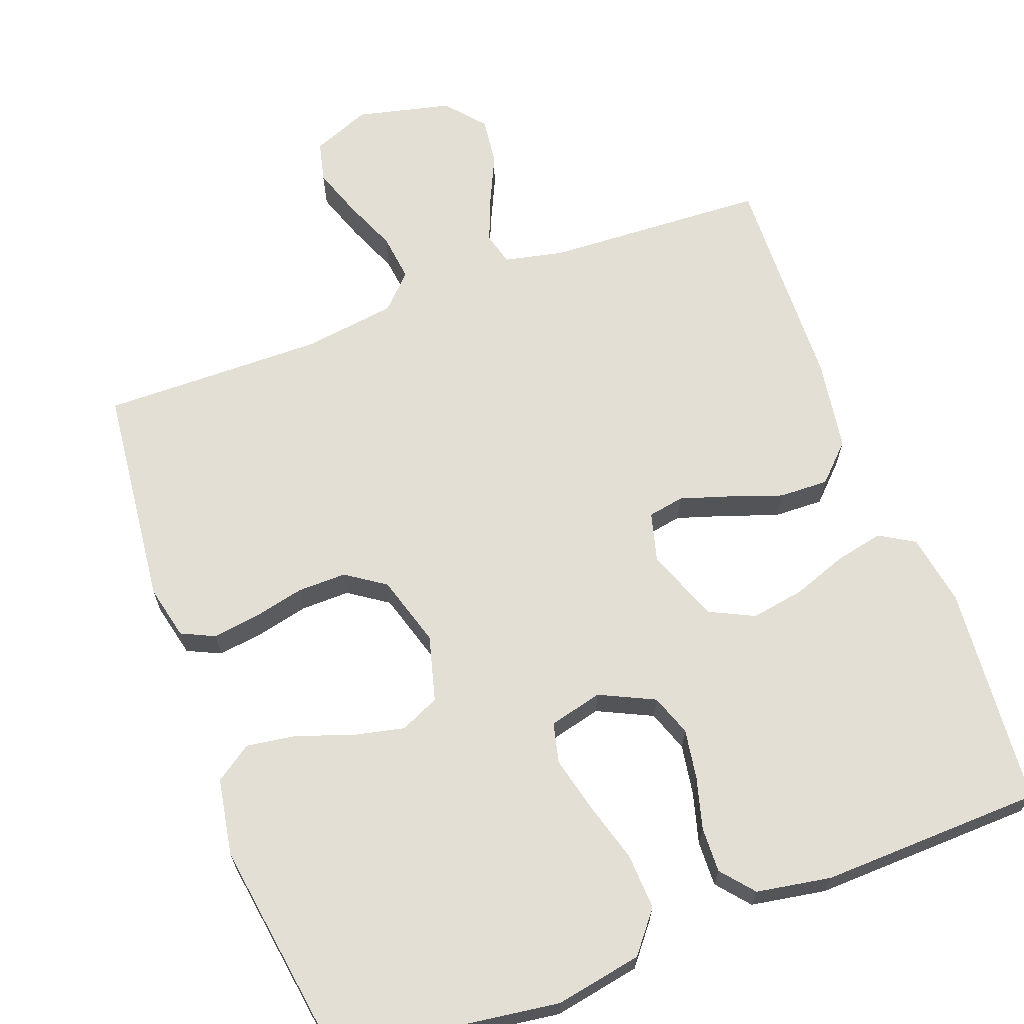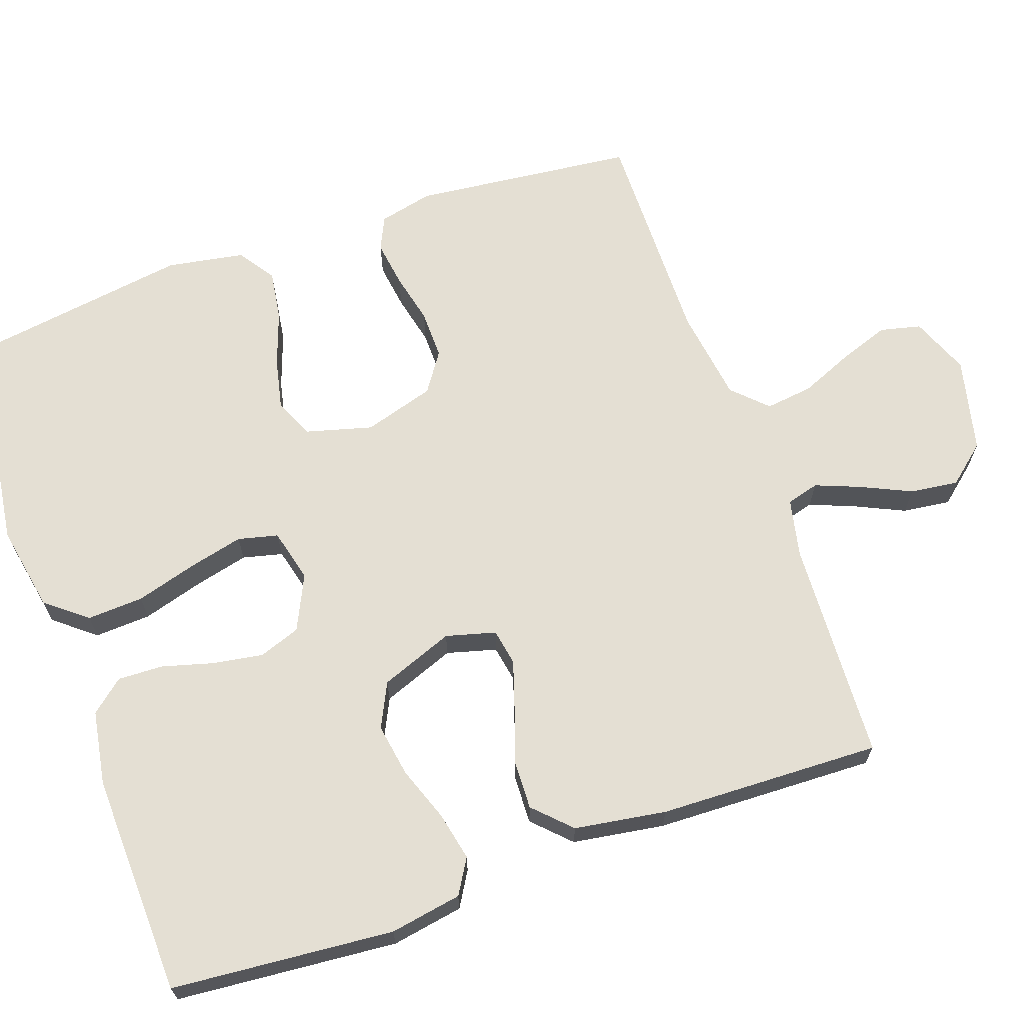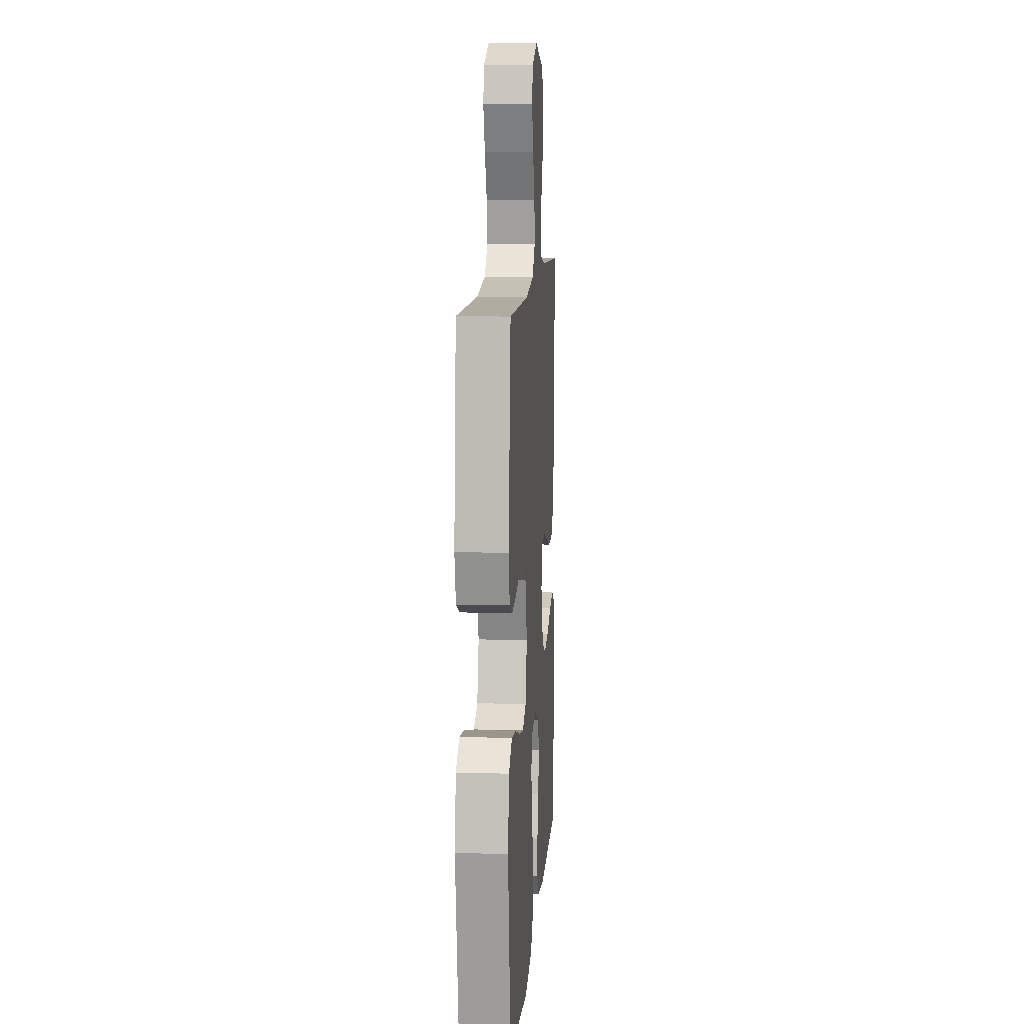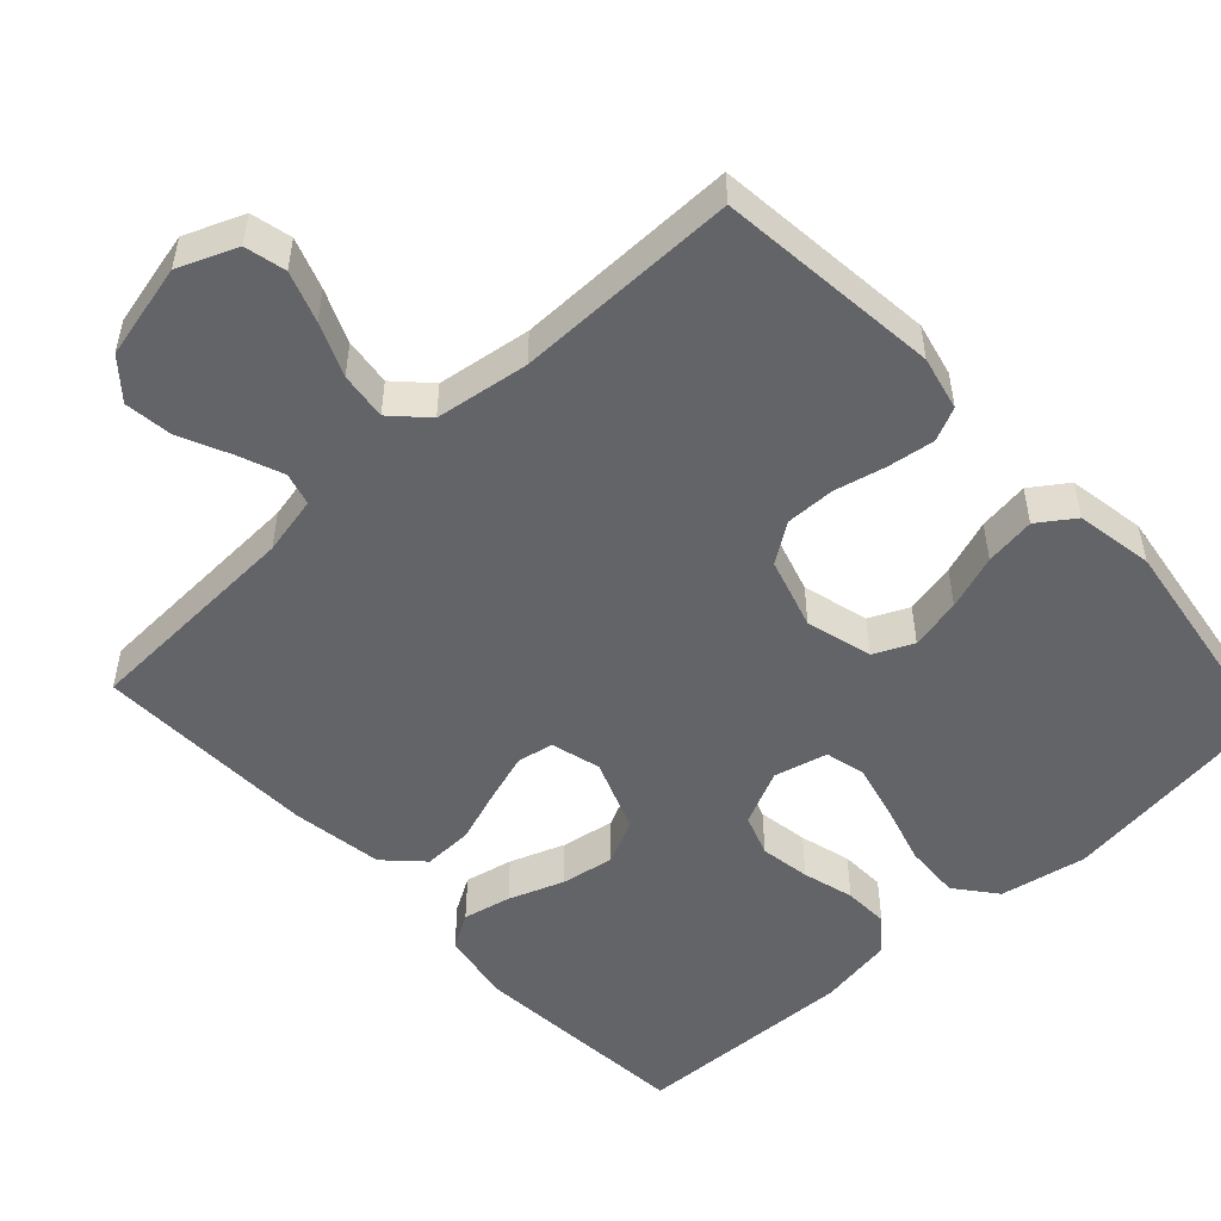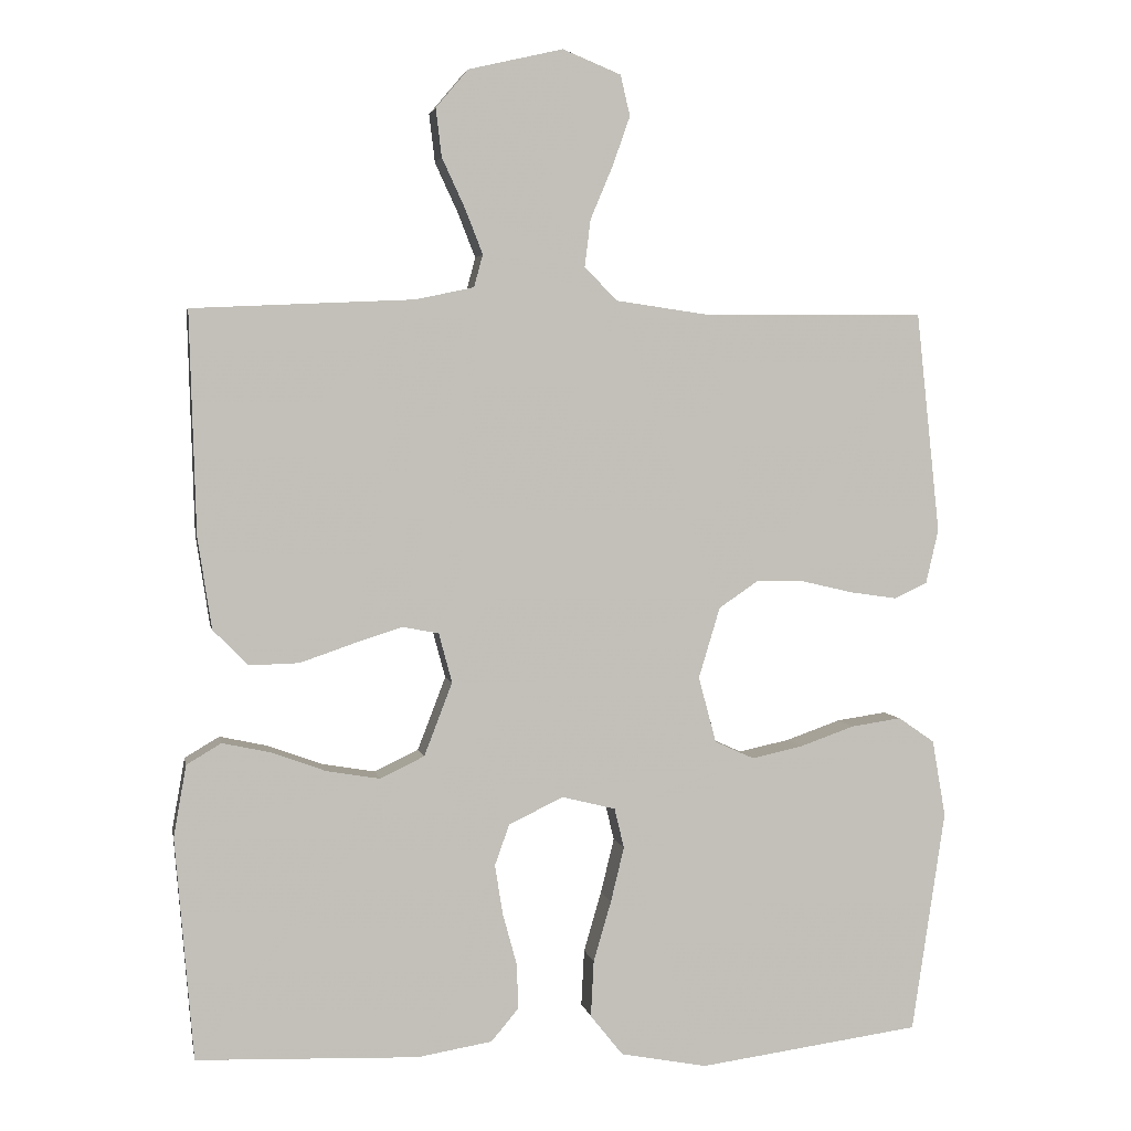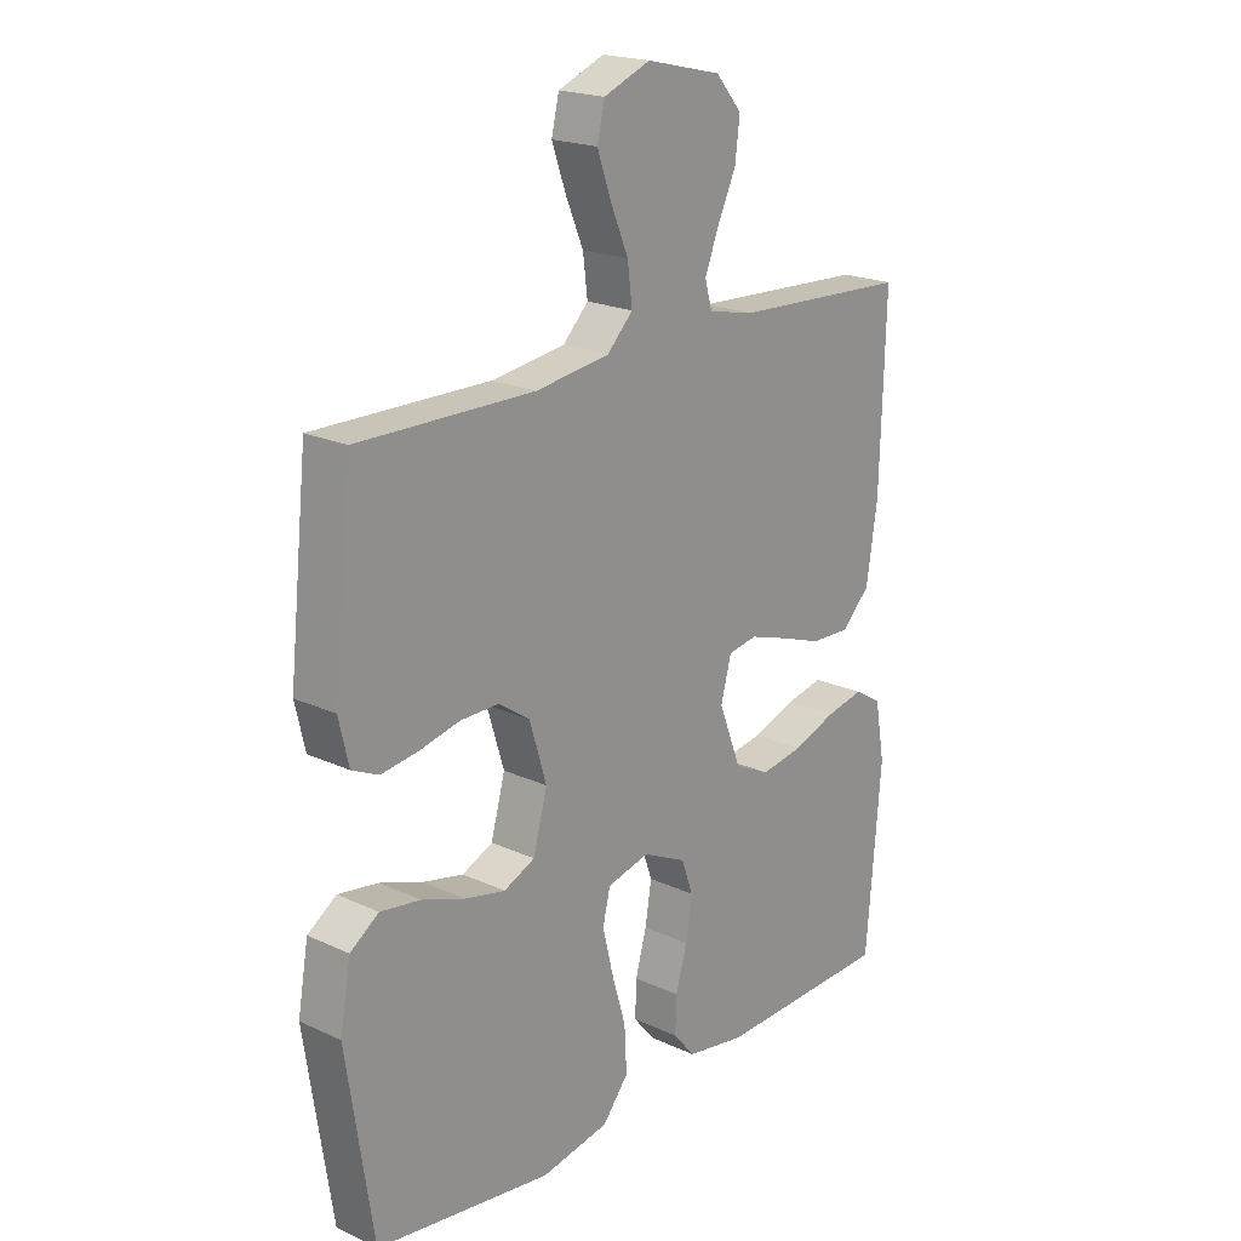
<metadata>
{"format":"obj","ext":"obj","renderer":"f3d","projection":"perspective","resolution":1024,"background":"white","views":[{"elev":66.3,"azim":159.7,"up":"+Y"},{"elev":66.7,"azim":-109.3,"up":"+Y"},{"elev":10.7,"azim":94.3,"up":"+Z"},{"elev":-51.3,"azim":42.7,"up":"+Y"},{"elev":3.3,"azim":-10.4,"up":"+Z"},{"elev":20.2,"azim":130.4,"up":"+Z"}]}
</metadata>
<code>
v -0.5 0.07 0.5
v -0.2 0.07 0.514
v -0.121 0.07 0.531
v -0.109 0.07 0.575
v -0.133 0.07 0.636
v -0.164 0.07 0.703
v -0.172 0.07 0.768
v -0.128 0.07 0.82
v 0 0.07 0.85
v 0.079 0.07 0.818
v 0.092 0.07 0.763
v 0.068 0.07 0.695
v 0.038 0.07 0.624
v 0.03 0.07 0.56
v 0.074 0.07 0.515
v 0.2 0.07 0.497
v 0.5 0.07 0.5
v 0.532 0.07 0.2
v 0.515 0.07 0.127
v 0.47 0.07 0.106
v 0.407 0.07 0.115
v 0.338 0.07 0.131
v 0.272 0.07 0.132
v 0.219 0.07 0.096
v 0.19 0.07 0
v 0.214 0.07 -0.089
v 0.267 0.07 -0.113
v 0.336 0.07 -0.098
v 0.41 0.07 -0.072
v 0.478 0.07 -0.062
v 0.527 0.07 -0.096
v 0.545 0.07 -0.2
v 0.5 0.07 -0.5
v 0.2 0.07 -0.541
v 0.083 0.07 -0.519
v 0.039 0.07 -0.464
v 0.043 0.07 -0.388
v 0.067 0.07 -0.306
v 0.085 0.07 -0.232
v 0.072 0.07 -0.178
v 0 0.07 -0.16
v -0.074 0.07 -0.195
v -0.094 0.07 -0.251
v -0.083 0.07 -0.319
v -0.064 0.07 -0.388
v -0.062 0.07 -0.449
v -0.099 0.07 -0.493
v -0.2 0.07 -0.51
v -0.5 0.07 -0.5
v -0.525 0.07 -0.2
v -0.508 0.07 -0.103
v -0.461 0.07 -0.075
v -0.396 0.07 -0.089
v -0.322 0.07 -0.116
v -0.25 0.07 -0.128
v -0.19 0.07 -0.099
v -0.152 0.07 0
v -0.17 0.07 0.067
v -0.219 0.07 0.076
v -0.285 0.07 0.055
v -0.357 0.07 0.03
v -0.424 0.07 0.028
v -0.472 0.07 0.076
v -0.491 0.07 0.2
v -0.5 0 0.5
v -0.2 0 0.514
v -0.121 0 0.531
v -0.109 0 0.575
v -0.133 0 0.636
v -0.164 0 0.703
v -0.172 0 0.768
v -0.128 0 0.82
v 0 0 0.85
v 0.079 0 0.818
v 0.092 0 0.763
v 0.068 0 0.695
v 0.038 0 0.624
v 0.03 0 0.56
v 0.074 0 0.515
v 0.2 0 0.497
v 0.5 0 0.5
v 0.532 0 0.2
v 0.515 0 0.127
v 0.47 0 0.106
v 0.407 0 0.115
v 0.338 0 0.131
v 0.272 0 0.132
v 0.219 0 0.096
v 0.19 0 0
v 0.214 0 -0.089
v 0.267 0 -0.113
v 0.336 0 -0.098
v 0.41 0 -0.072
v 0.478 0 -0.062
v 0.527 0 -0.096
v 0.545 0 -0.2
v 0.5 0 -0.5
v 0.2 0 -0.541
v 0.083 0 -0.519
v 0.039 0 -0.464
v 0.043 0 -0.388
v 0.067 0 -0.306
v 0.085 0 -0.232
v 0.072 0 -0.178
v 0 0 -0.16
v -0.074 0 -0.195
v -0.094 0 -0.251
v -0.083 0 -0.319
v -0.064 0 -0.388
v -0.062 0 -0.449
v -0.099 0 -0.493
v -0.2 0 -0.51
v -0.5 0 -0.5
v -0.525 0 -0.2
v -0.508 0 -0.103
v -0.461 0 -0.075
v -0.396 0 -0.089
v -0.322 0 -0.116
v -0.25 0 -0.128
v -0.19 0 -0.099
v -0.152 0 0
v -0.17 0 0.067
v -0.219 0 0.076
v -0.285 0 0.055
v -0.357 0 0.03
v -0.424 0 0.028
v -0.472 0 0.076
v -0.491 0 0.2
f 63 64 1 2
f 60 61 62 63
f 59 60 63 2
f 58 59 2 3
f 57 58 3 4
f 51 52 53 54
f 51 54 55
f 50 51 55
f 49 50 55
f 48 49 55 56
f 44 45 46 47
f 43 44 47 48
f 42 43 48 56
f 35 36 37 38
f 35 38 39
f 34 35 39
f 33 34 39 40
f 31 32 33 40
f 28 29 30 31
f 27 28 31 40
f 19 20 21 22
f 17 18 19 22
f 16 17 22 23
f 15 16 23 24
f 10 11 12 13
f 8 9 10 13
f 8 13 14
f 5 6 7 8
f 4 5 8 14
f 57 4 14 15
f 41 42 56 57
f 26 27 40 41
f 25 26 41 57
f 15 24 25 57
f 66 65 128 127
f 127 126 125 124
f 66 127 124 123
f 67 66 123 122
f 68 67 122 121
f 118 117 116 115
f 119 118 115
f 119 115 114
f 119 114 113
f 120 119 113 112
f 111 110 109 108
f 112 111 108 107
f 120 112 107 106
f 102 101 100 99
f 103 102 99
f 103 99 98
f 104 103 98 97
f 104 97 96 95
f 95 94 93 92
f 104 95 92 91
f 86 85 84 83
f 86 83 82 81
f 87 86 81 80
f 88 87 80 79
f 77 76 75 74
f 77 74 73 72
f 78 77 72
f 72 71 70 69
f 78 72 69 68
f 79 78 68 121
f 121 120 106 105
f 105 104 91 90
f 121 105 90 89
f 121 89 88 79
f 1 65 66 2
f 2 66 67 3
f 3 67 68 4
f 4 68 69 5
f 5 69 70 6
f 6 70 71 7
f 7 71 72 8
f 8 72 73 9
f 9 73 74 10
f 10 74 75 11
f 11 75 76 12
f 12 76 77 13
f 13 77 78 14
f 14 78 79 15
f 15 79 80 16
f 16 80 81 17
f 17 81 82 18
f 18 82 83 19
f 19 83 84 20
f 20 84 85 21
f 21 85 86 22
f 22 86 87 23
f 23 87 88 24
f 24 88 89 25
f 25 89 90 26
f 26 90 91 27
f 27 91 92 28
f 28 92 93 29
f 29 93 94 30
f 30 94 95 31
f 31 95 96 32
f 32 96 97 33
f 33 97 98 34
f 34 98 99 35
f 35 99 100 36
f 36 100 101 37
f 37 101 102 38
f 38 102 103 39
f 39 103 104 40
f 40 104 105 41
f 41 105 106 42
f 42 106 107 43
f 43 107 108 44
f 44 108 109 45
f 45 109 110 46
f 46 110 111 47
f 47 111 112 48
f 48 112 113 49
f 49 113 114 50
f 50 114 115 51
f 51 115 116 52
f 52 116 117 53
f 53 117 118 54
f 54 118 119 55
f 55 119 120 56
f 56 120 121 57
f 57 121 122 58
f 58 122 123 59
f 59 123 124 60
f 60 124 125 61
f 61 125 126 62
f 62 126 127 63
f 63 127 128 64
f 64 128 65 1

</code>
